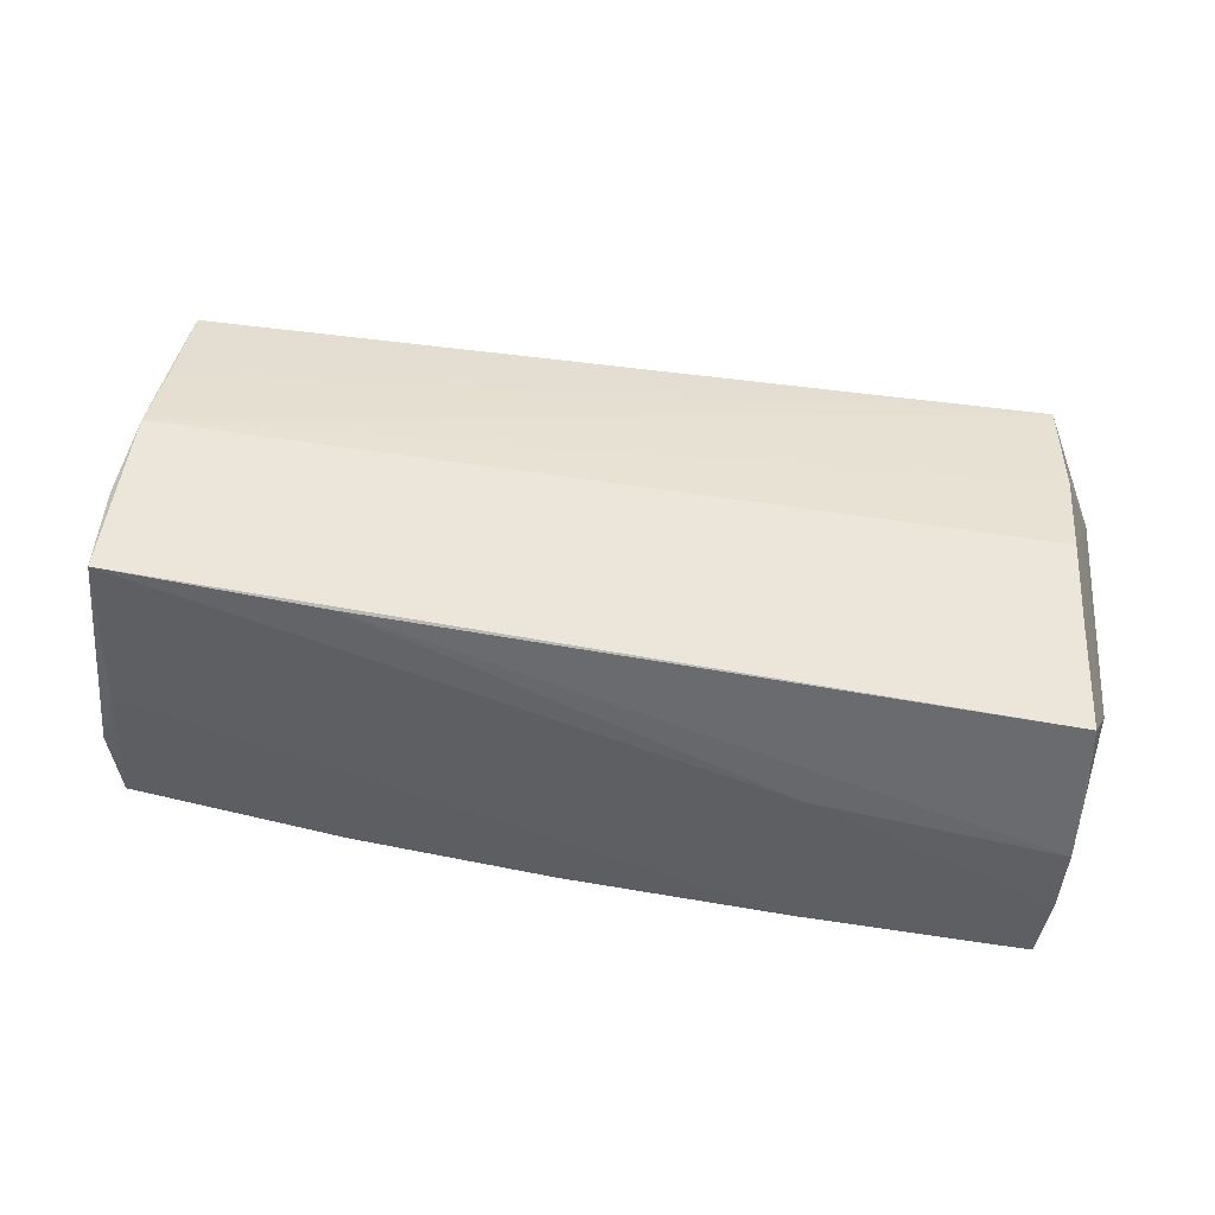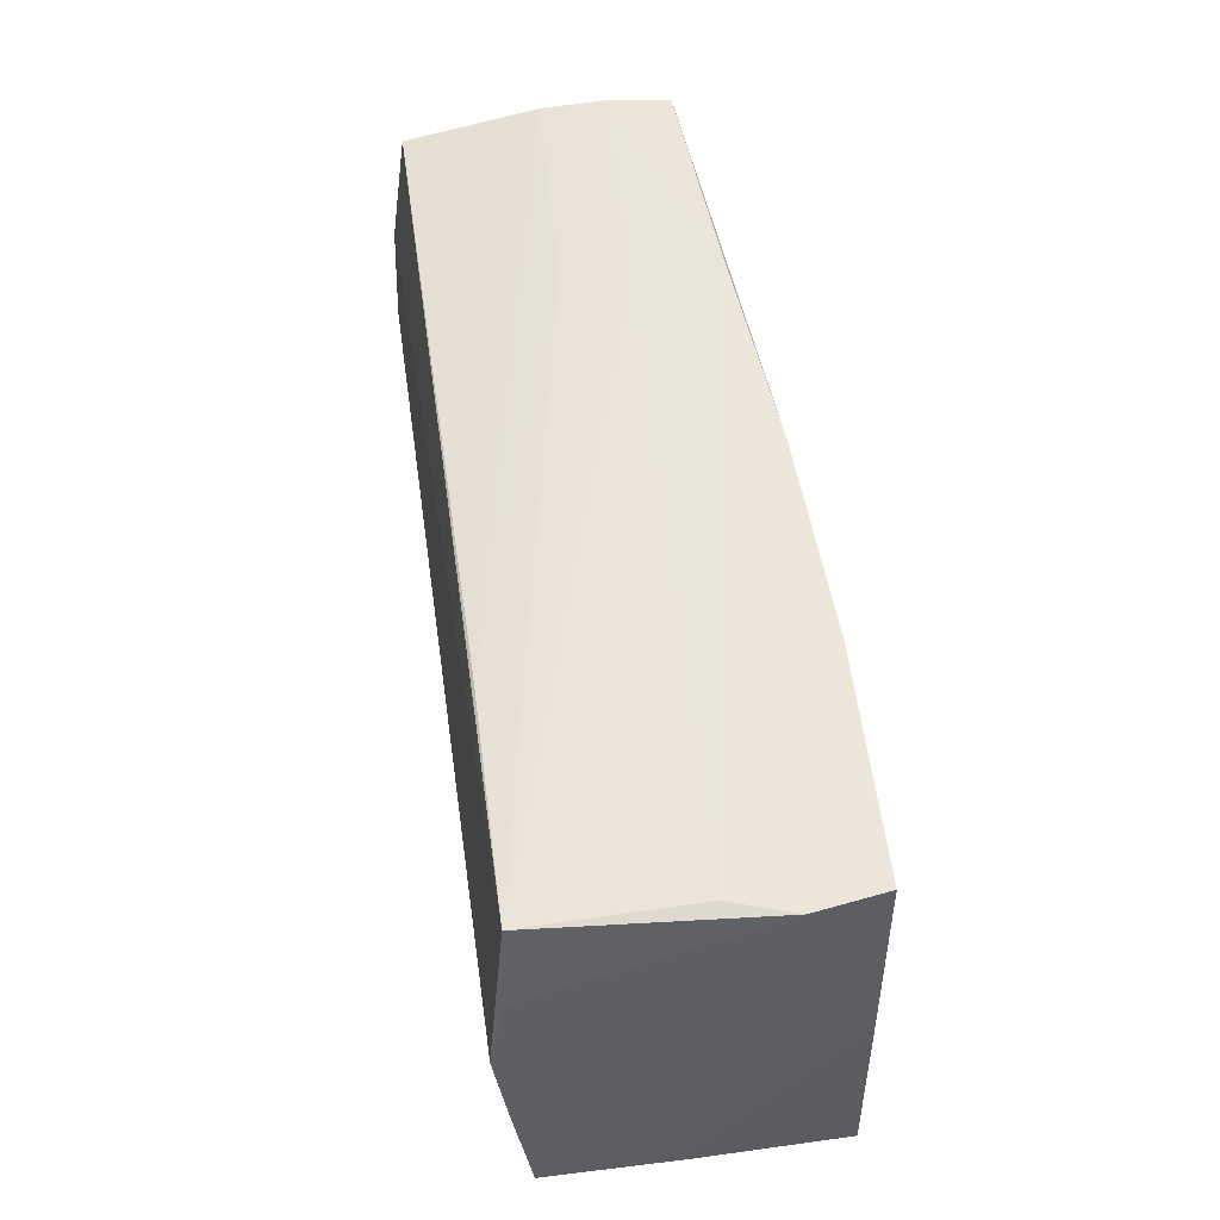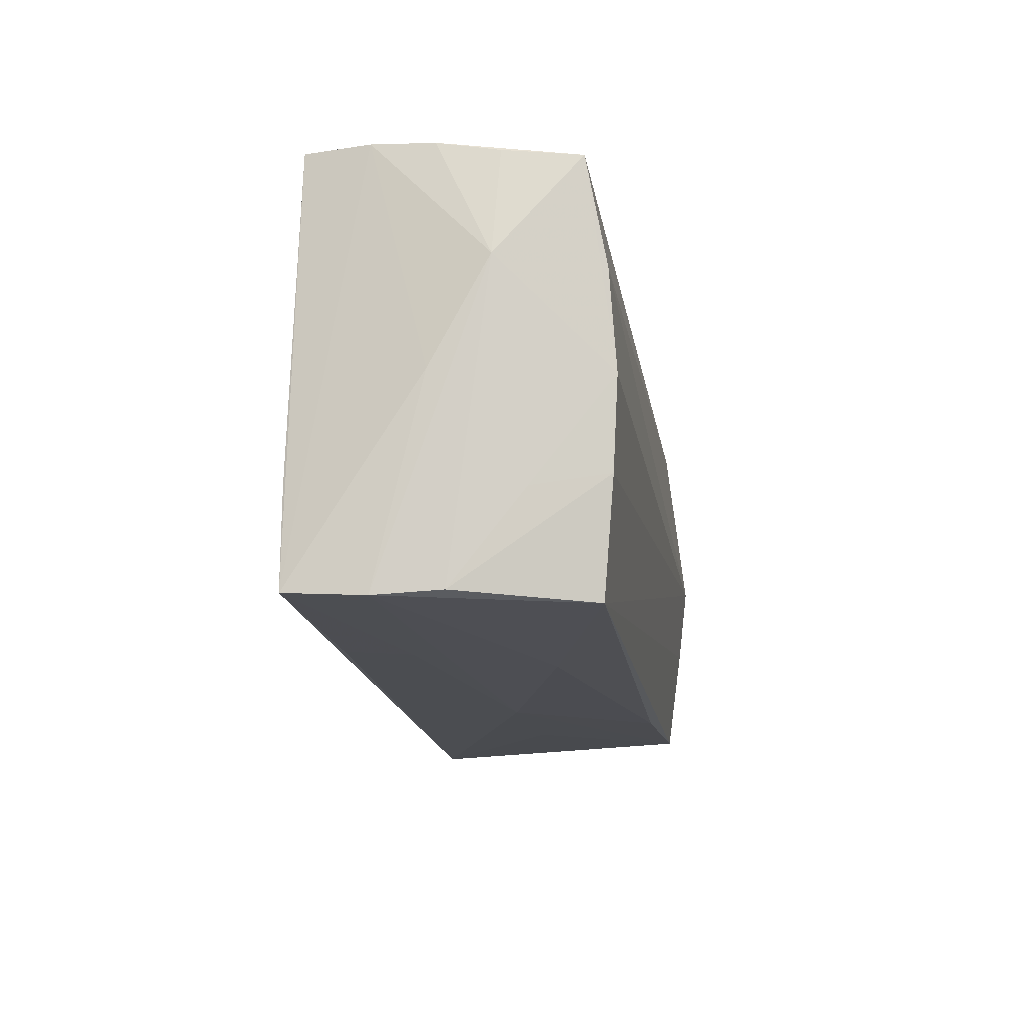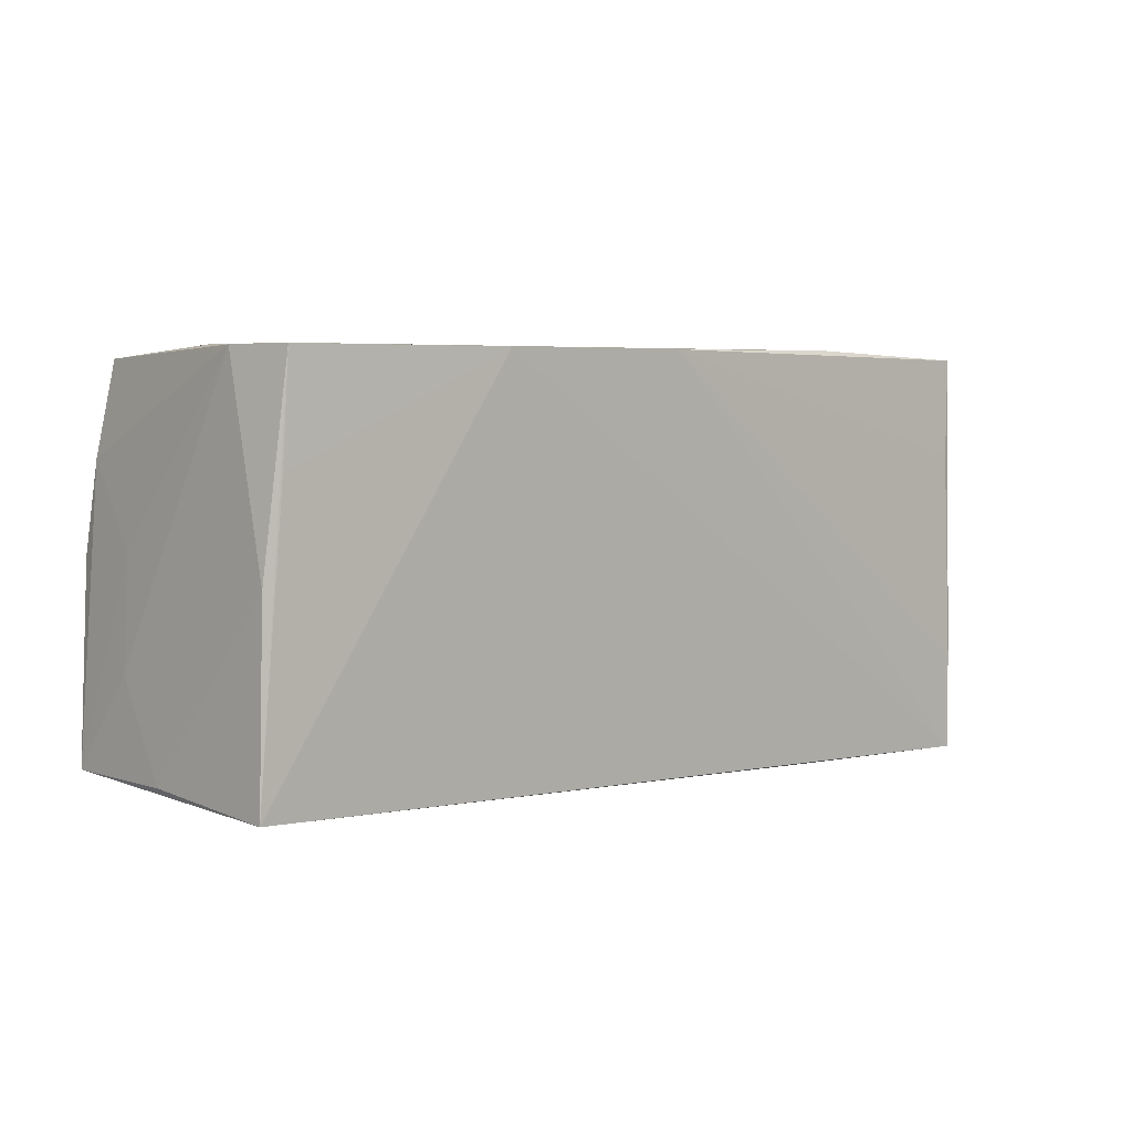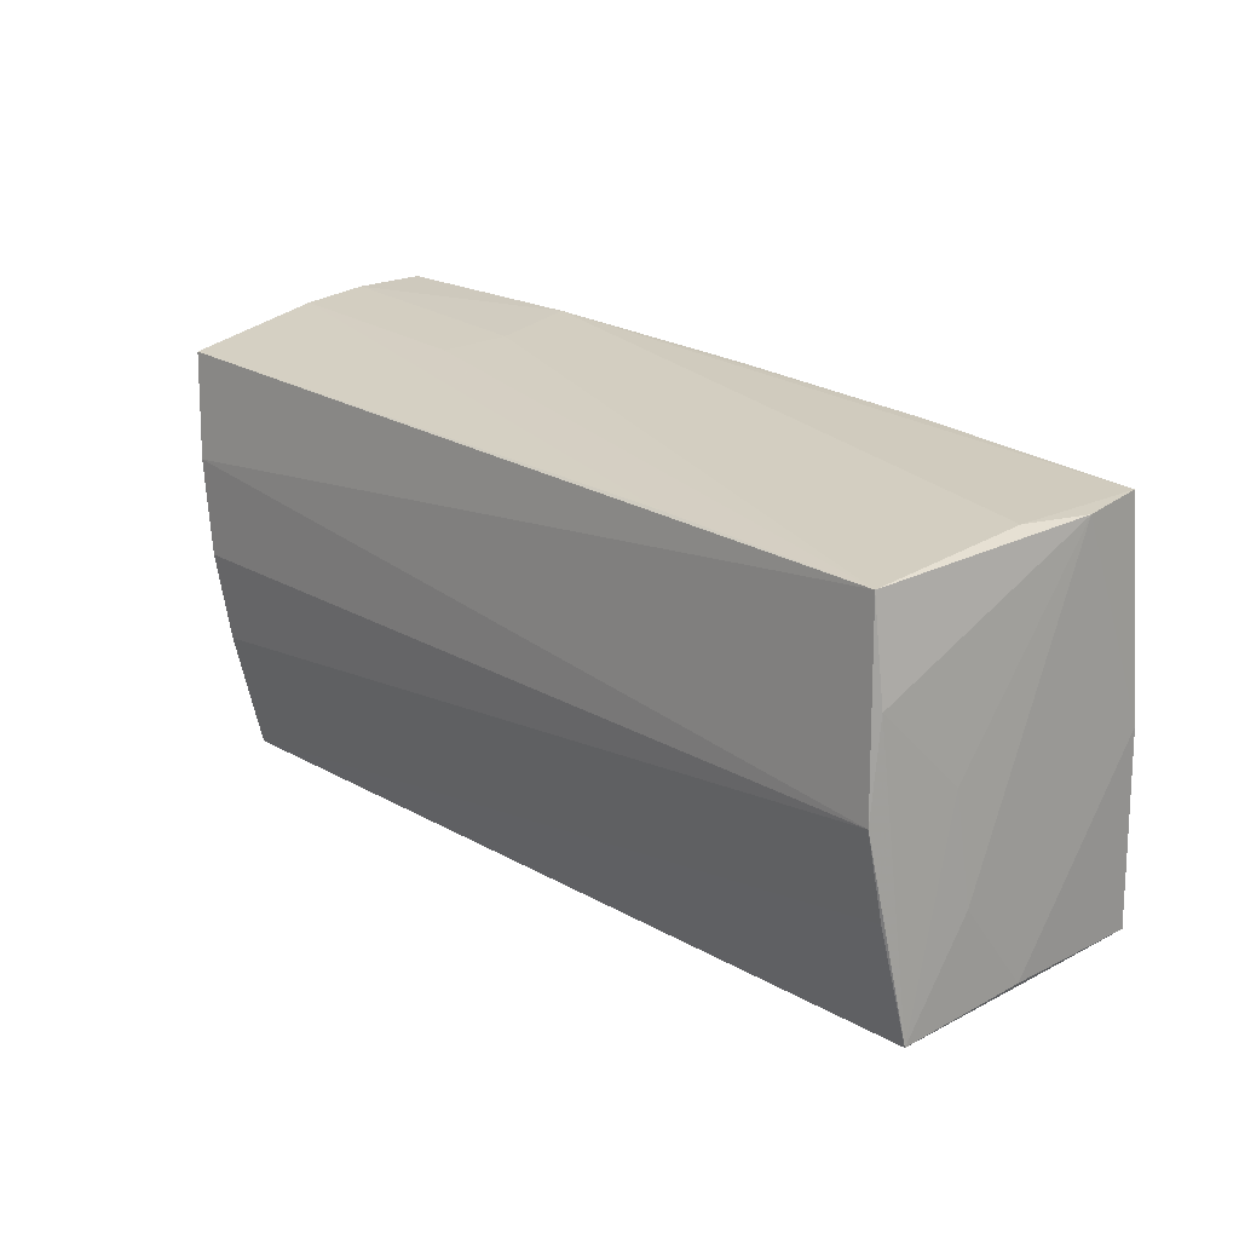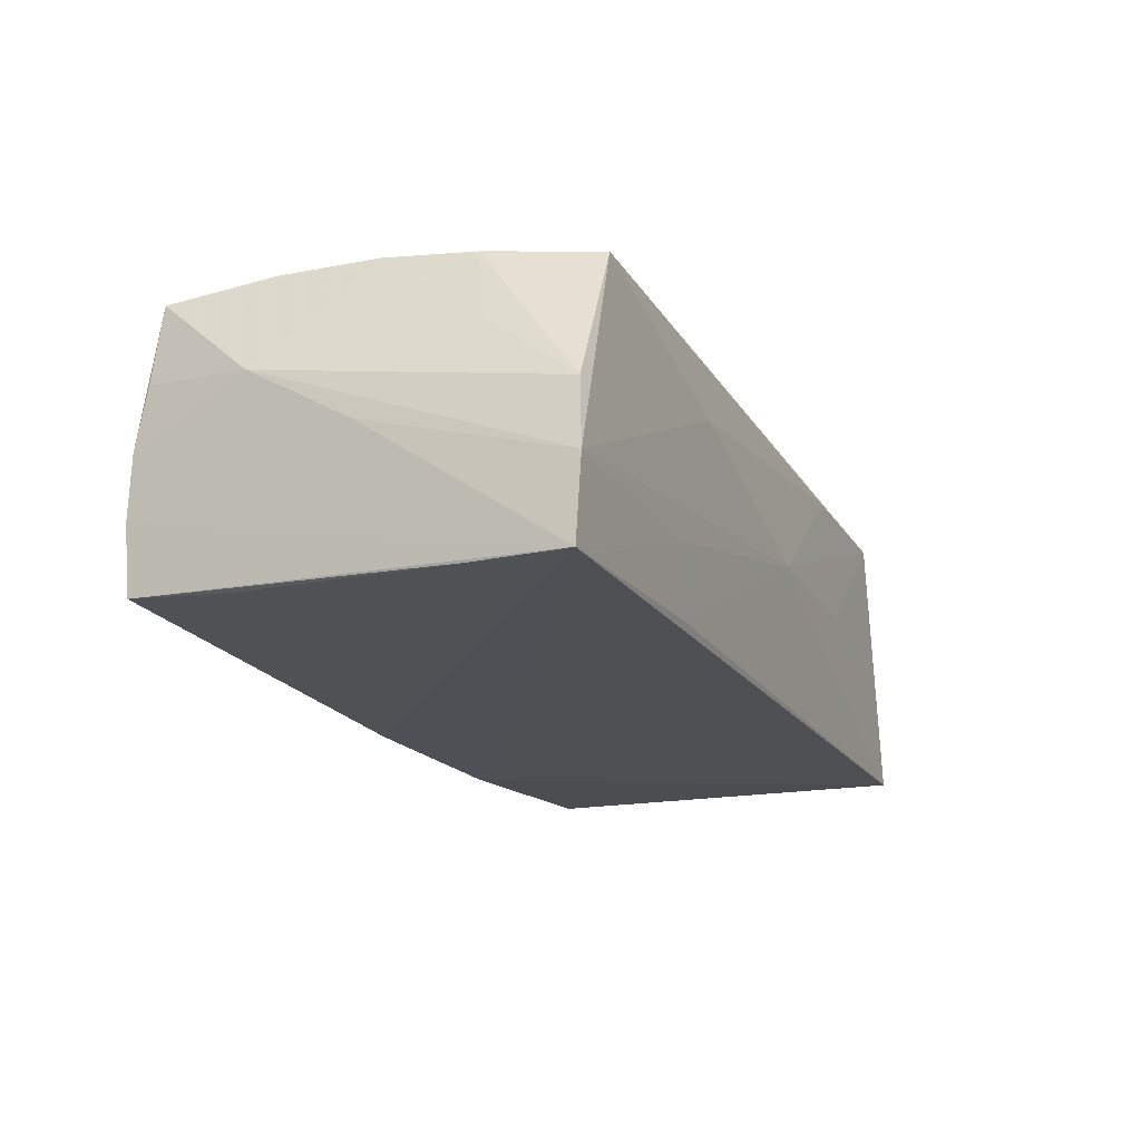
<metadata>
{"format":"obj","ext":"obj","renderer":"f3d","projection":"perspective","resolution":1024,"background":"white","views":[{"elev":44.5,"azim":-166.1,"up":"+Z"},{"elev":54.0,"azim":81.8,"up":"+Y"},{"elev":-18.3,"azim":-81.0,"up":"+Y"},{"elev":3.7,"azim":138.4,"up":"+Y"},{"elev":23.5,"azim":47.3,"up":"+Y"},{"elev":-17.5,"azim":-64.9,"up":"+Z"}]}
</metadata>
<code>
v -0.01955 -0.02641 0.008527
v -0.05126 -0.002314 0.01944
v 0.05282 0.01191 -0.01861
v 0.05206 0.02451 -0.01861
v -0.0467 -0.02641 0.01718
v -0.05362 -0.02641 -0.006576
v 0.03221 -0.02383 -0.0006223
v 0.05641 -0.02087 -0.0003714
v 0.05566 -0.009822 0.007381
v -0.05599 0.02428 0.0003236
v 0.05574 -0.02244 -0.01844
v -0.05717 0.009918 0.00678
v -0.05222 -0.0148 0.009899
v -0.02794 0.02471 0.001615
v -0.05603 -0.002434 -0.0003429
v -0.05541 0.02505 -0.007143
v 0.05504 0.0005333 -0.01816
v 0.02341 0.02351 0.01674
v -0.05311 0.01279 -0.01567
v -0.05295 -0.02596 0.001383
v -0.05611 0.02269 0.007628
v -0.05321 0.009165 0.01886
v 0.05328 0.002204 0.01944
v -0.05416 0.02517 -0.01505
v -0.0009252 0.0252 -0.01867
v -0.0558 0.02147 0.01674
v 0.05443 0.00294 0.008497
v -0.05351 -0.01397 -0.01622
v 0.02443 0.02482 -0.01944
v 0.05103 0.02486 -0.002502
v -0.04966 -0.01301 0.01868
v -0.02593 0.02533 -0.0057
v -0.02826 0.02579 -0.01644
v 0.05424 -0.00769 0.01814
v 0.03133 -0.02284 0.01525
v 0.05339 0.02456 -0.01003
v 0.05613 -0.02093 0.01607
v -0.05348 -0.0257 -0.01621
v 0.007966 -0.02572 -0.0006473
v 0.05076 0.02387 0.01715
v 0.0528 0.01298 0.01773
v -0.02612 -0.02592 -0.007574
v -0.02582 -0.02515 -0.01594
f 29 11 38
f 38 25 29
f 37 11 8
f 5 35 37
f 39 37 35
f 12 2 26
f 24 25 19
f 19 25 28
f 25 38 28
f 28 24 19
f 38 24 28
f 5 31 20
f 3 11 29
f 29 4 3
f 3 4 11
f 11 4 17
f 8 11 17
f 9 37 8
f 27 37 9
f 8 17 9
f 41 37 27
f 1 35 5
f 1 39 35
f 43 38 11
f 11 39 43
f 11 37 7
f 7 39 11
f 37 39 7
f 2 31 23
f 37 41 23
f 23 31 5
f 23 41 40
f 18 26 40
f 10 26 18
f 40 26 22
f 22 26 2
f 22 23 40
f 2 23 22
f 21 10 12
f 12 26 21
f 21 26 10
f 16 38 15
f 16 24 38
f 16 15 12
f 12 10 16
f 13 31 2
f 13 20 31
f 13 2 12
f 12 20 13
f 36 30 40
f 4 30 36
f 40 41 36
f 36 41 27
f 36 17 4
f 27 9 36
f 36 9 17
f 39 1 6
f 6 1 5
f 5 20 6
f 15 38 6
f 12 15 6
f 6 20 12
f 5 37 34
f 34 23 5
f 37 23 34
f 14 16 10
f 10 18 14
f 14 18 40
f 33 30 4
f 25 24 33
f 24 16 33
f 29 25 33
f 33 4 29
f 42 6 38
f 39 6 42
f 38 43 42
f 42 43 39
f 40 30 32
f 30 33 32
f 32 14 40
f 16 14 32
f 32 33 16

</code>
